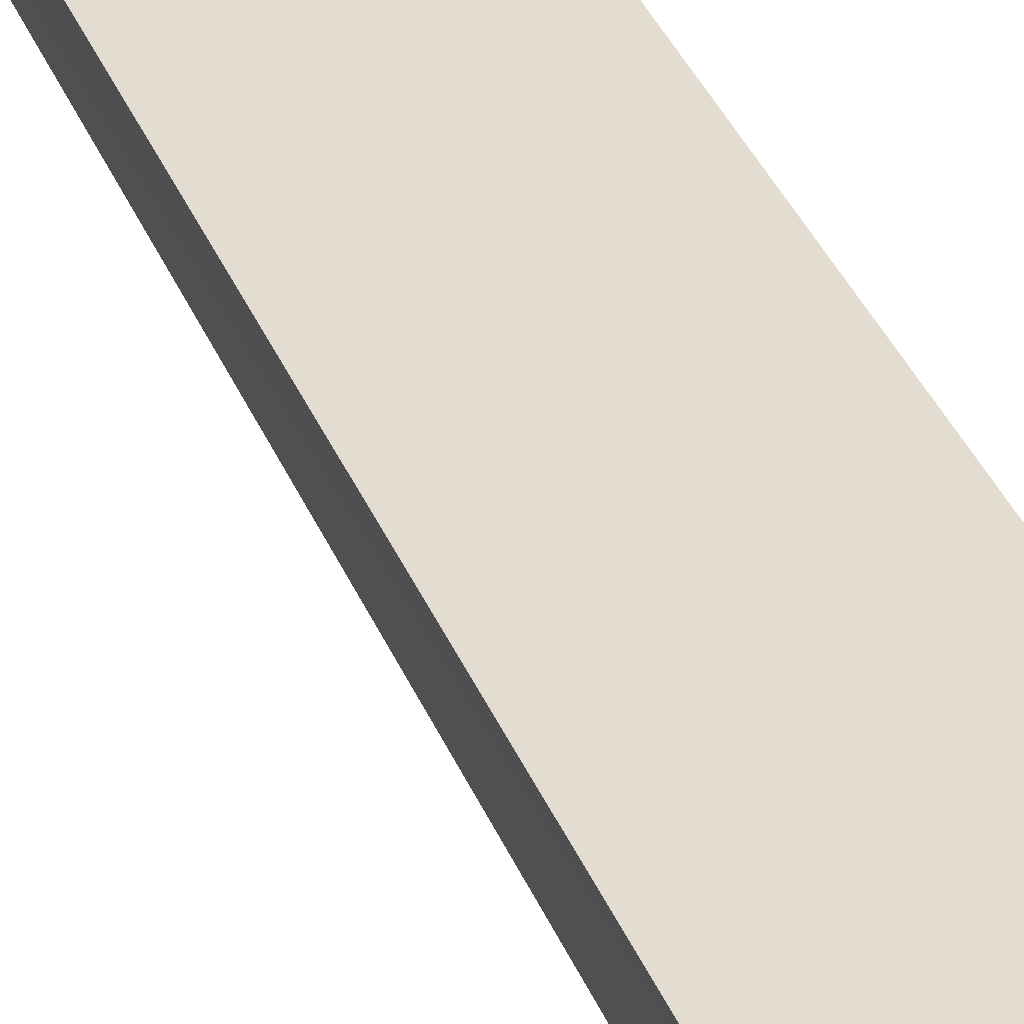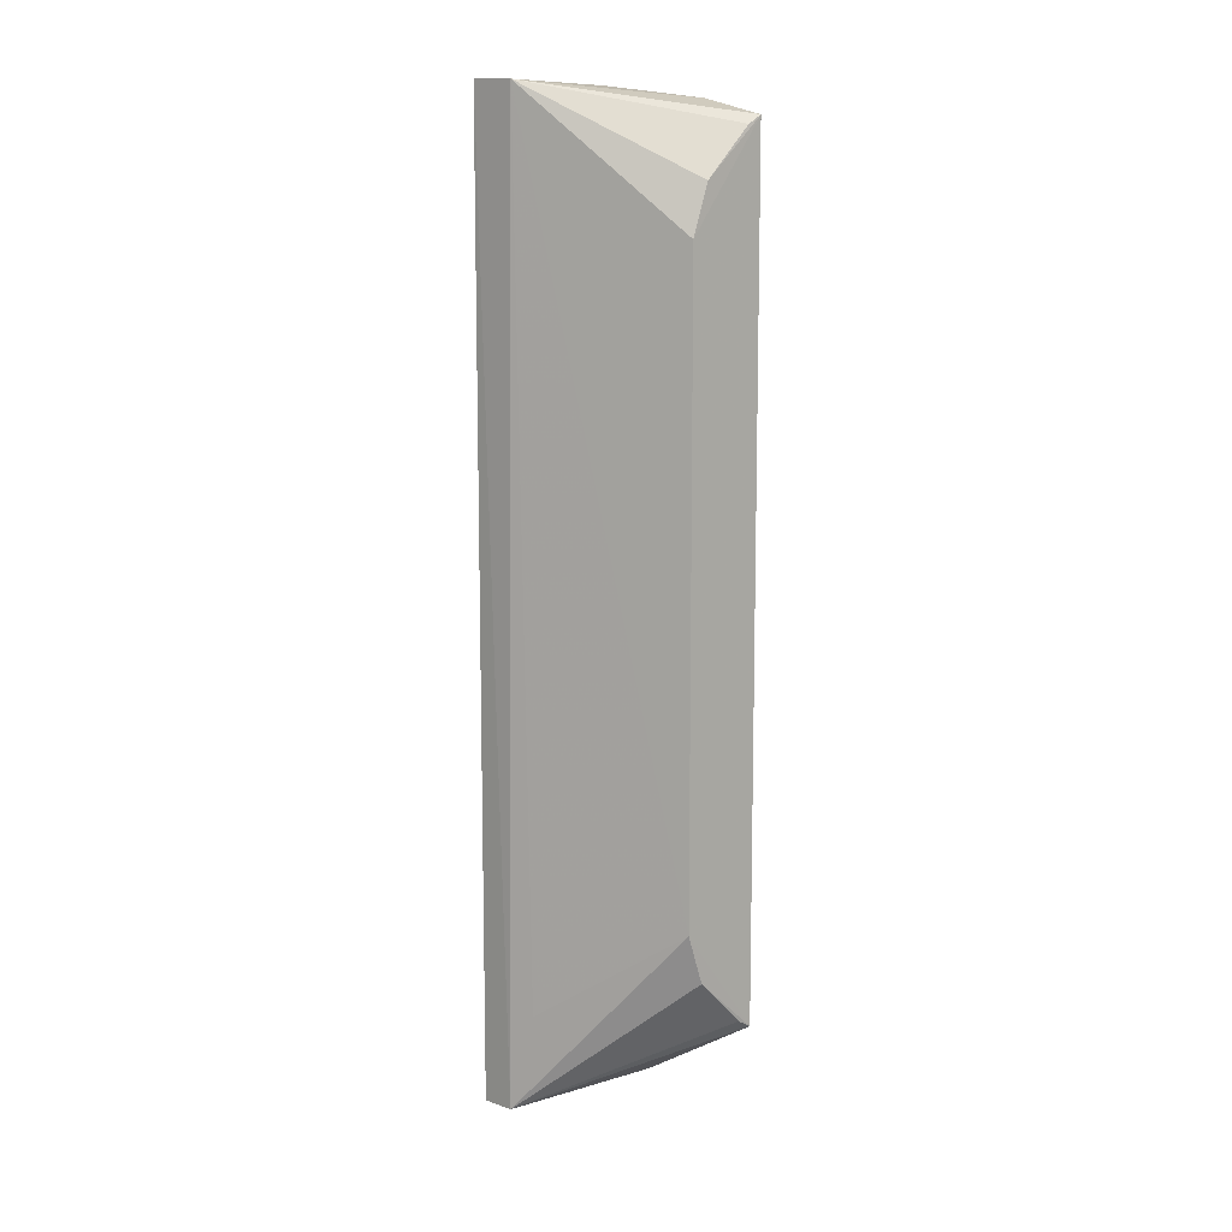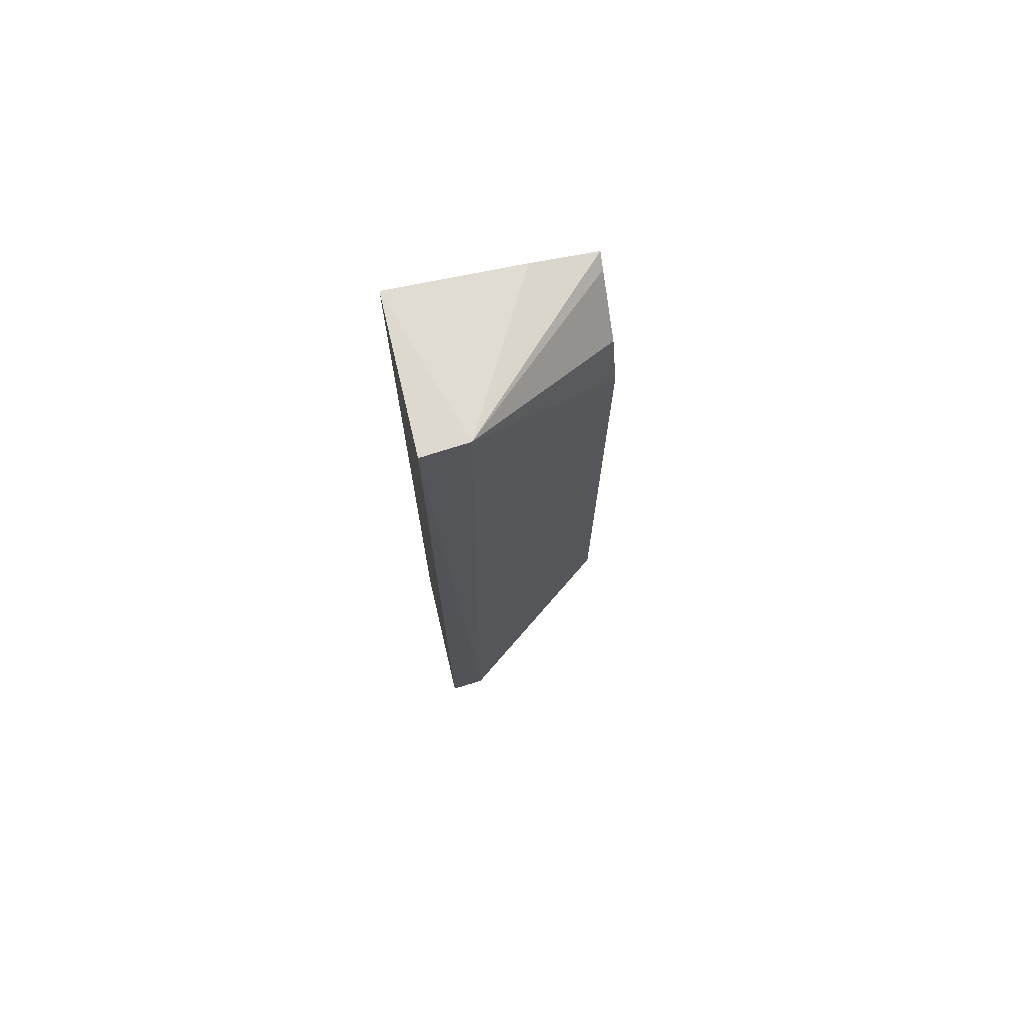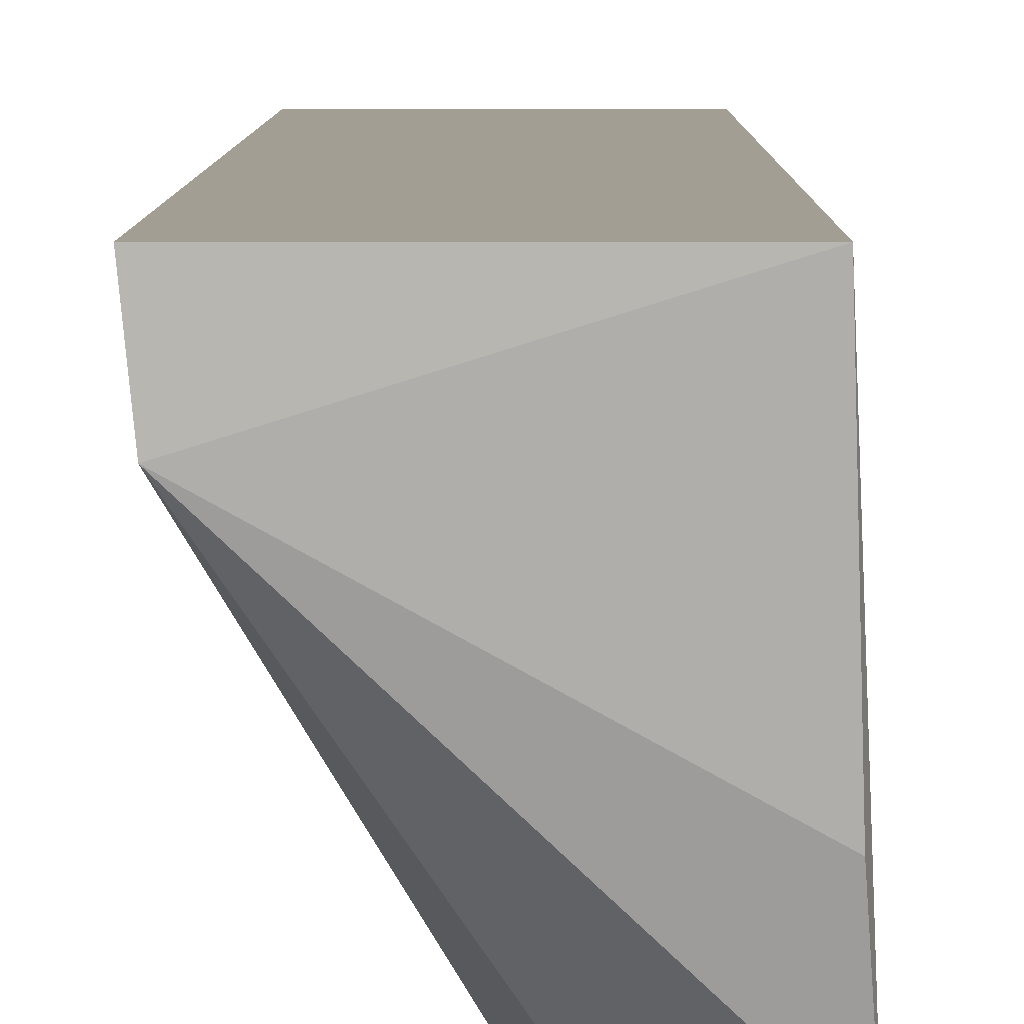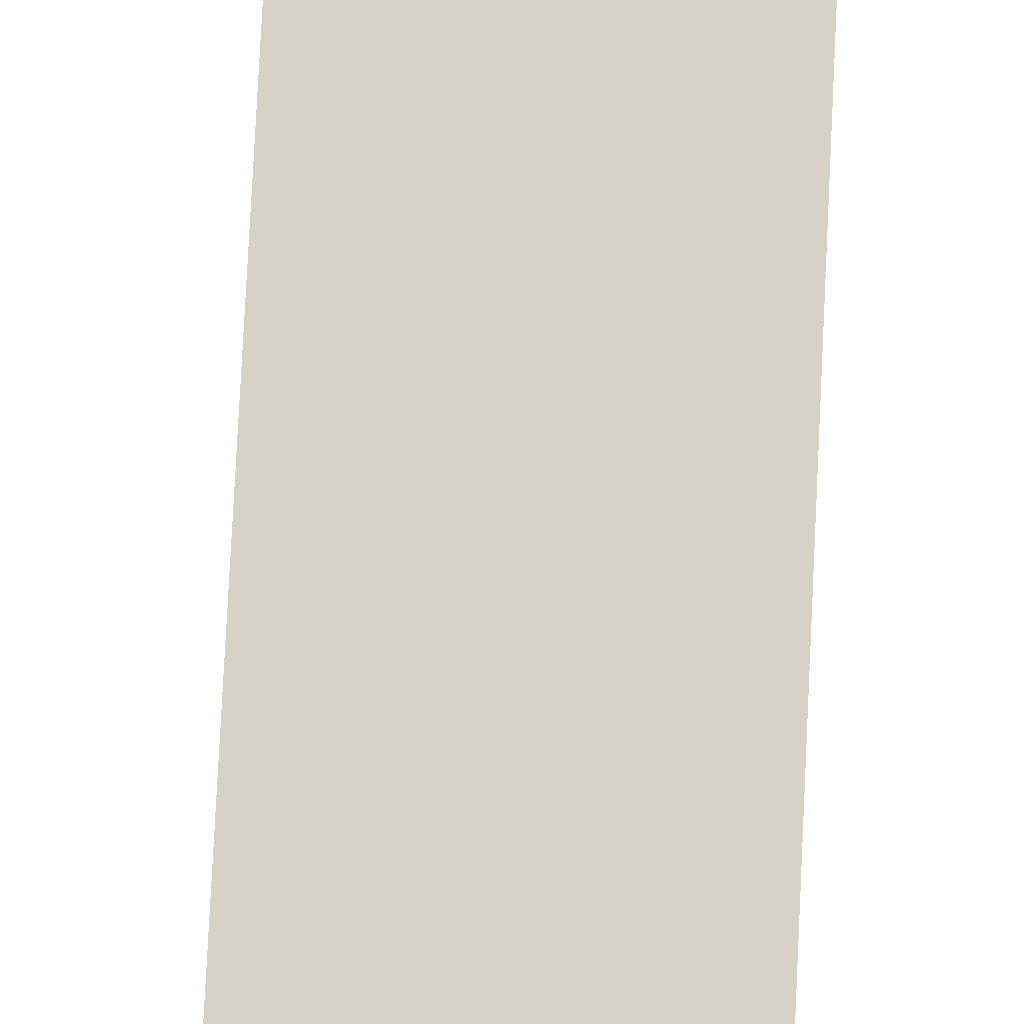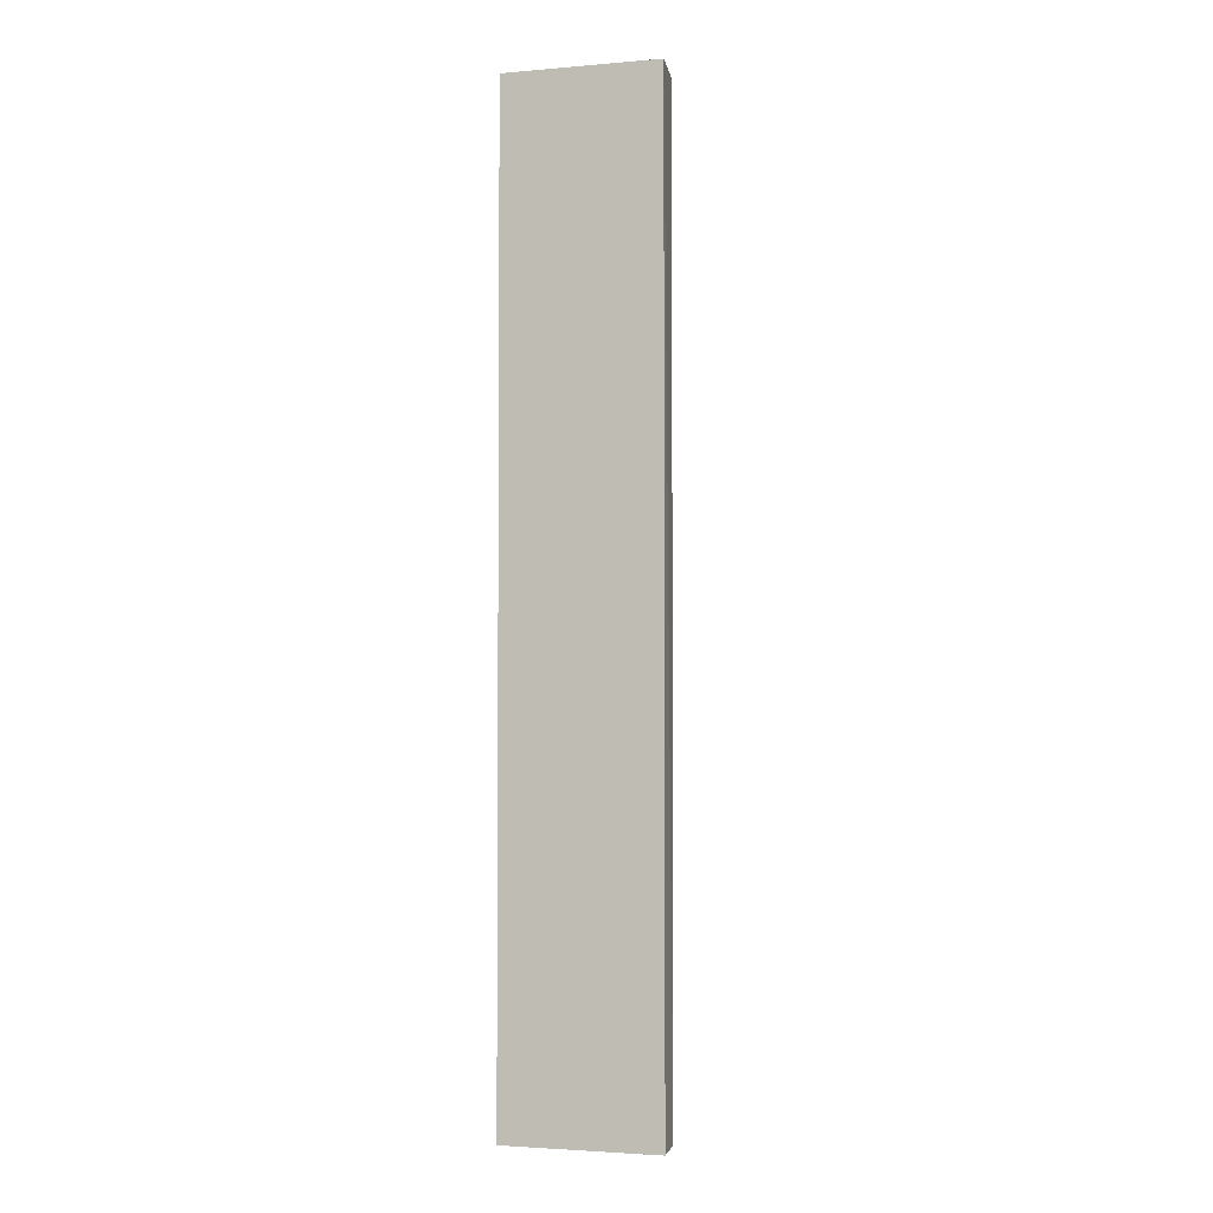
<metadata>
{"format":"obj","ext":"obj","renderer":"f3d","projection":"perspective","resolution":1024,"background":"white","views":[{"elev":35.1,"azim":160.1,"up":"+Z"},{"elev":10.5,"azim":138.4,"up":"+Y"},{"elev":72.9,"azim":76.8,"up":"+Y"},{"elev":5.0,"azim":-179.8,"up":"+Z"},{"elev":78.3,"azim":2.8,"up":"+Z"},{"elev":-2.9,"azim":16.1,"up":"+Y"}]}
</metadata>
<code>
v 0.4015 -0.4015 0.347
v 0.4001 -0.4001 0.3186
v 0.4015 0.3561 0.347
v 0.2803 0.3561 0.347
v 0.2803 -0.4015 0.347
v 0.2735 0.3296 0.1918
v 0.3364 0.2455 0.1922
v 0.2772 0.3427 0.2436
v 0.3978 0.3538 0.3103
v 0.2735 -0.3296 0.1918
v 0.323 0.2847 0.1924
v 0.3364 -0.2455 0.1922
v 0.2786 -0.394 0.2968
v 0.2847 0.323 0.1924
v 0.392 -0.3236 0.3009
v 0.323 -0.2847 0.1924
v 0.2847 -0.323 0.1924
f 1 2 3
f 1 3 4
f 5 2 1
f 5 1 4
f 6 5 4
f 8 6 4
f 9 3 2
f 9 6 8
f 9 8 4
f 9 4 3
f 10 5 6
f 10 6 7
f 11 9 7
f 11 7 6
f 12 7 9
f 12 10 7
f 13 10 2
f 13 2 5
f 13 5 10
f 14 11 6
f 14 6 9
f 14 9 11
f 15 12 9
f 15 9 2
f 15 2 12
f 16 12 2
f 16 10 12
f 17 16 2
f 17 2 10
f 17 10 16

</code>
